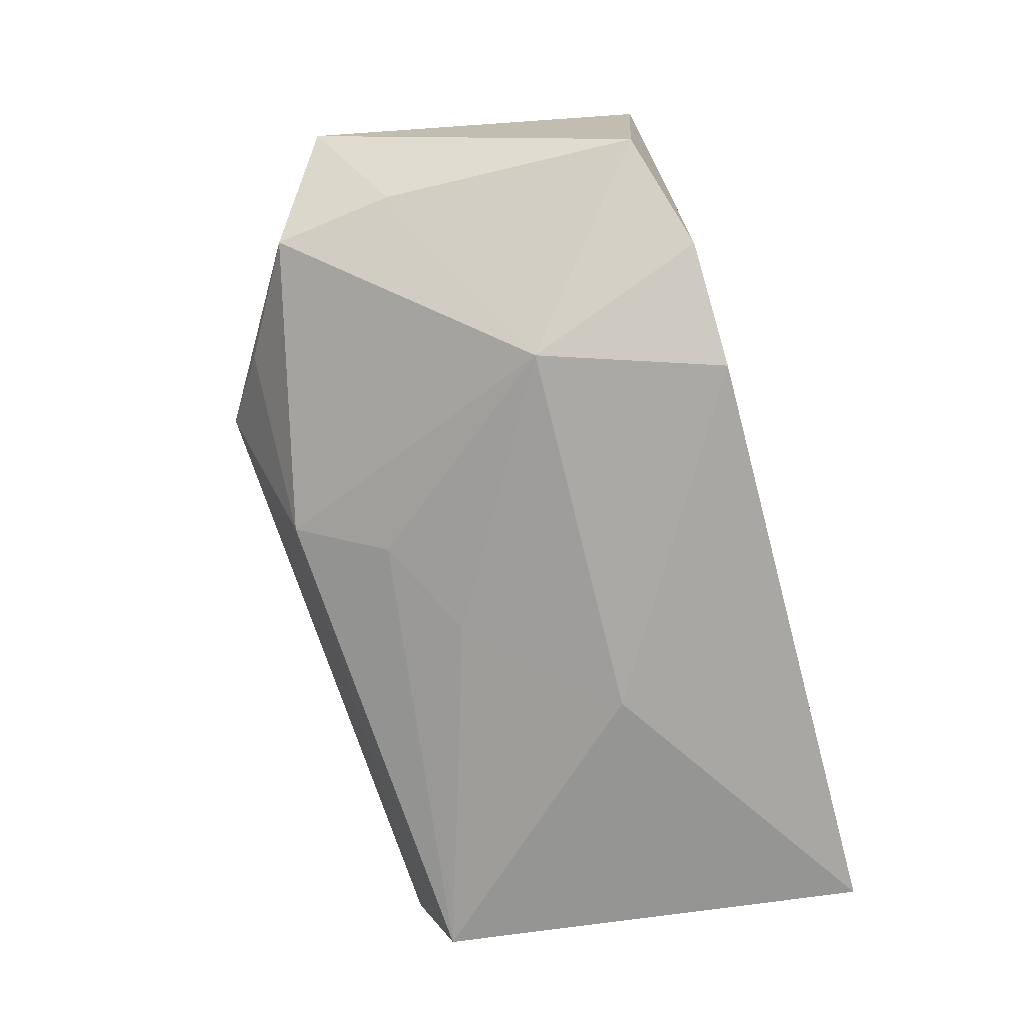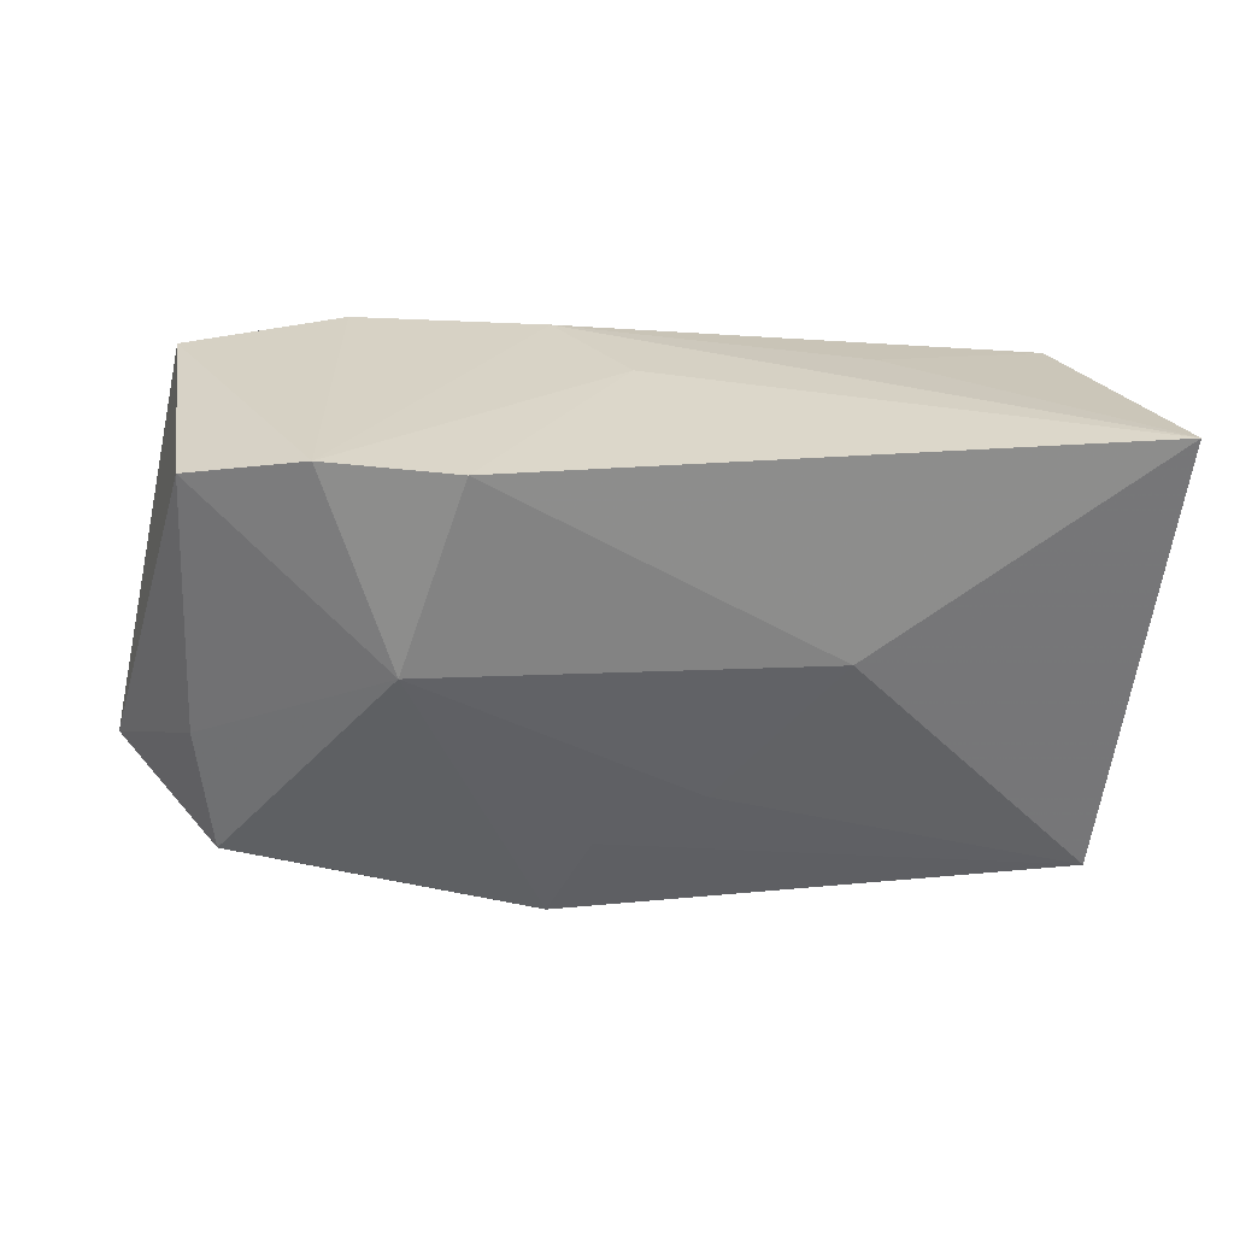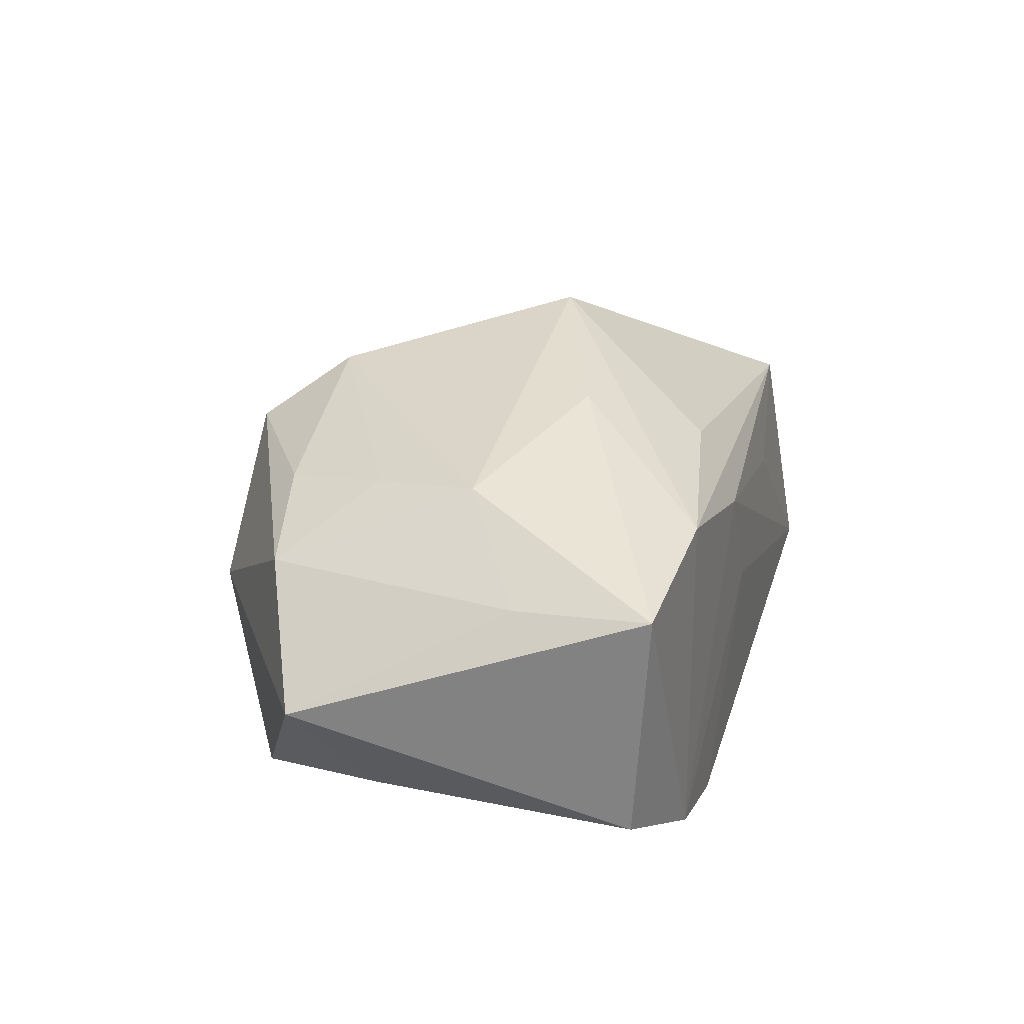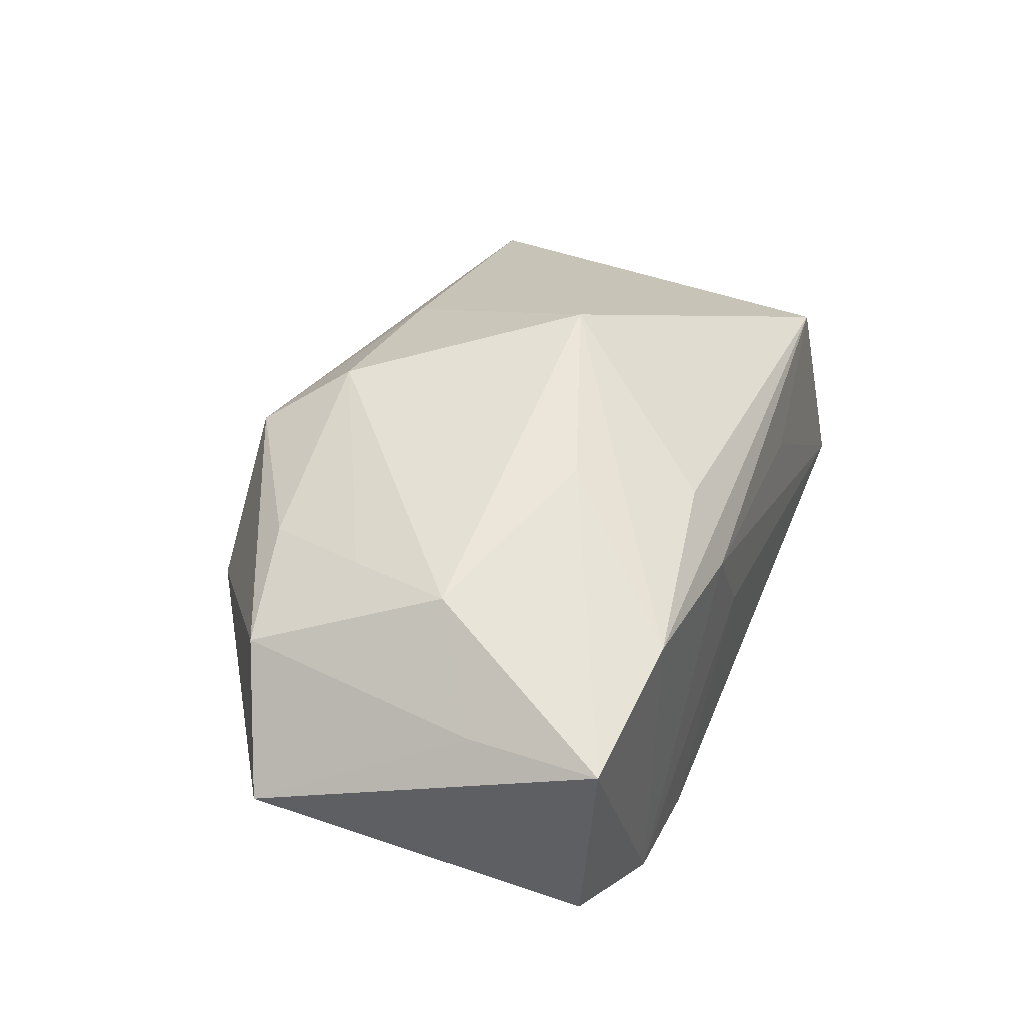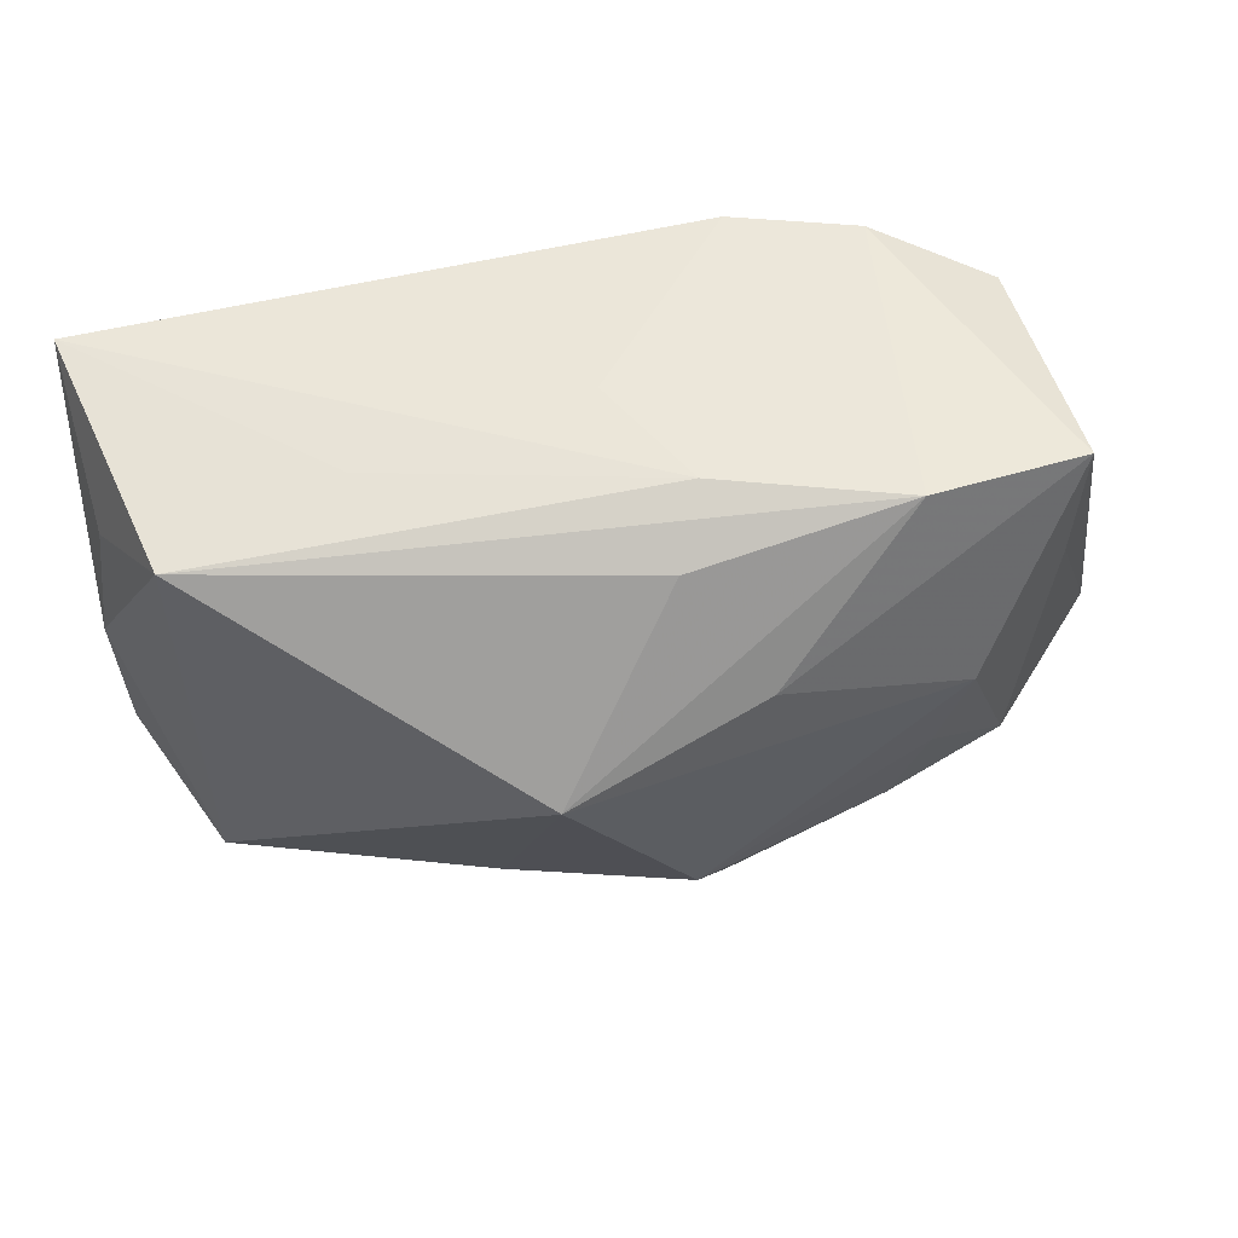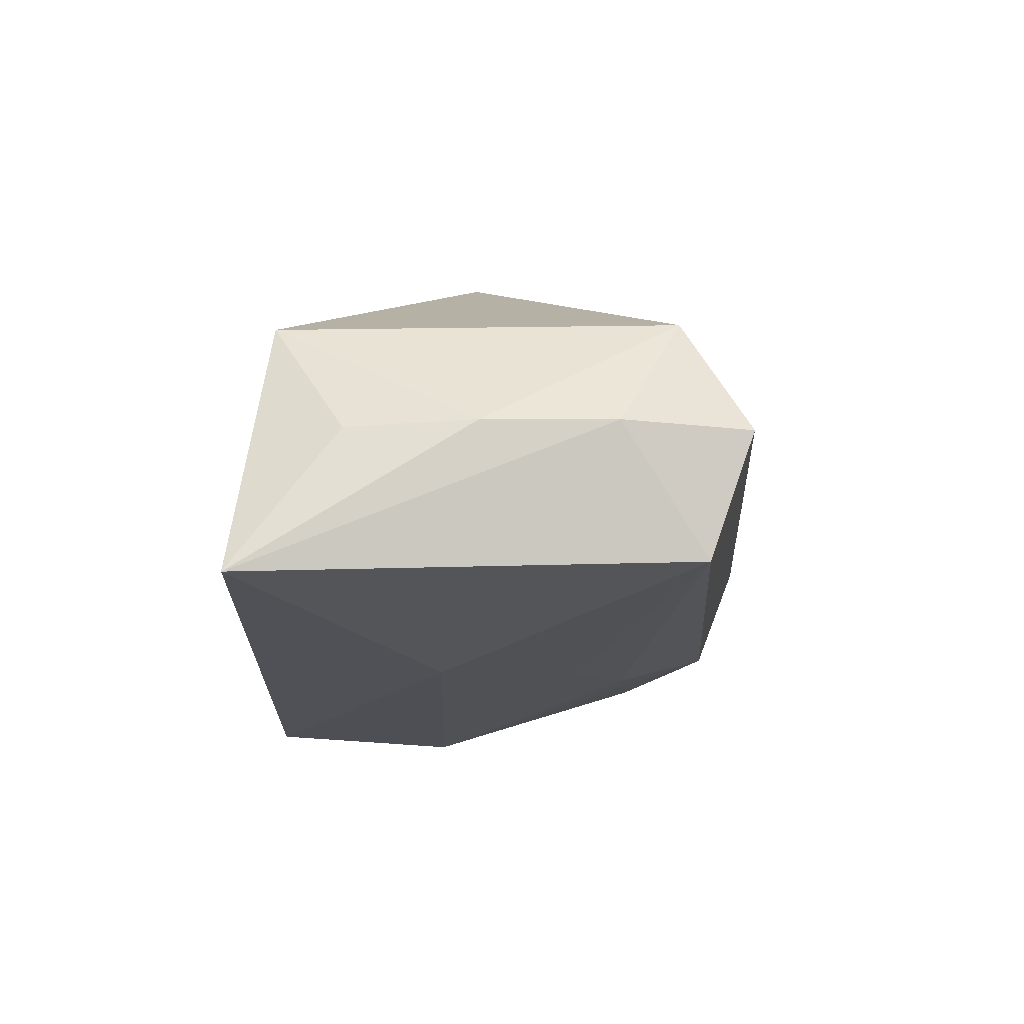
<metadata>
{"format":"obj","ext":"obj","renderer":"f3d","projection":"perspective","resolution":1024,"background":"white","views":[{"elev":-75.3,"azim":105.9,"up":"+Z"},{"elev":29.4,"azim":173.4,"up":"+Y"},{"elev":26.3,"azim":106.6,"up":"+Z"},{"elev":45.7,"azim":112.7,"up":"+Z"},{"elev":51.2,"azim":-11.9,"up":"+Y"},{"elev":-18.3,"azim":-89.6,"up":"+Z"}]}
</metadata>
<code>
v 0.02203 0.02089 0.01388
v -0.007411 0.001361 0.02296
v 0.0005098 0.02163 -0.001268
v 0.005228 -0.0131 -0.01425
v 0.03489 -0.01504 -0.008563
v 0.03582 0.02012 0.01172
v -0.03363 -0.01674 0.007743
v 0.01835 -0.02592 0.0006361
v -0.0401 0.0002081 -0.003311
v 0.02469 -0.02129 -0.00435
v 0.008725 -0.02533 0.01357
v -0.01115 -0.01751 0.01468
v -0.03935 -0.01131 -0.003063
v -0.01414 0.004153 -0.01803
v 0.009808 0.007786 0.01993
v 0.03308 -0.01439 0.01111
v -0.0352 -0.01863 -0.01393
v 0.03564 0.008063 0.01089
v -0.03434 0.01781 0.007095
v 0.008772 -0.02135 -0.01129
v 0.02696 0.001947 0.01743
v 0.003296 0.01731 0.0147
v 0.02478 -0.007533 0.01594
v 0.01423 0.02158 -0.01803
v -0.03561 -0.02261 -0.00264
v -0.003621 -0.008375 -0.0157
v -0.03865 0.01144 -0.003423
v 0.01984 0.005295 -0.01803
v 0.005936 0.02138 0.009139
v -0.01928 0.02009 0.002069
v 0.03613 -0.004263 -0.008264
v 0.03516 0.01873 -0.009424
v 0.004602 -0.01789 0.01889
v -0.03971 0.02062 -0.01603
v 0.02513 0.02163 -0.01453
v 0.04278 -0.009882 0.00181
v 0.02222 -0.0168 0.01418
f 11 25 8
f 8 25 20
f 17 20 25
f 5 20 28
f 5 36 8
f 16 11 8
f 8 36 16
f 22 19 2
f 19 9 7
f 2 19 7
f 7 12 2
f 25 11 7
f 11 12 7
f 24 35 28
f 6 36 32
f 32 35 6
f 28 35 32
f 2 12 33
f 33 12 11
f 14 17 34
f 14 24 28
f 34 24 14
f 28 20 4
f 20 17 4
f 8 20 10
f 10 5 8
f 20 5 10
f 18 36 6
f 18 16 36
f 34 19 30
f 30 29 34
f 19 29 30
f 6 35 1
f 35 29 1
f 1 15 6
f 19 22 1
f 1 29 19
f 1 22 2
f 2 15 1
f 27 19 34
f 34 9 27
f 27 9 19
f 25 7 13
f 13 7 9
f 13 17 25
f 34 17 13
f 13 9 34
f 3 29 35
f 35 24 3
f 34 29 3
f 3 24 34
f 36 5 31
f 31 32 36
f 31 5 28
f 28 32 31
f 28 4 26
f 26 4 17
f 26 14 28
f 17 14 26
f 16 23 37
f 37 23 33
f 11 16 37
f 37 33 11
f 21 23 16
f 21 18 6
f 16 18 21
f 6 15 21
f 21 15 2
f 2 33 21
f 33 23 21

</code>
